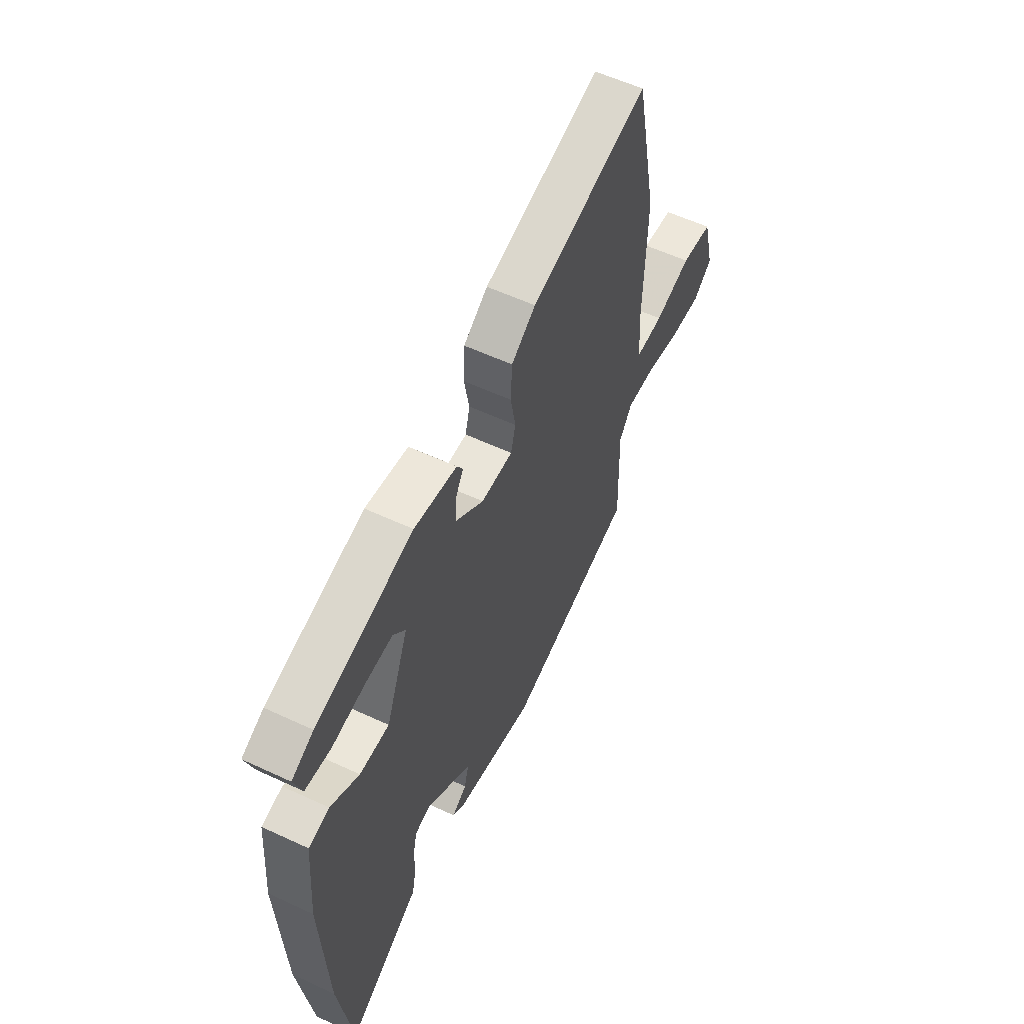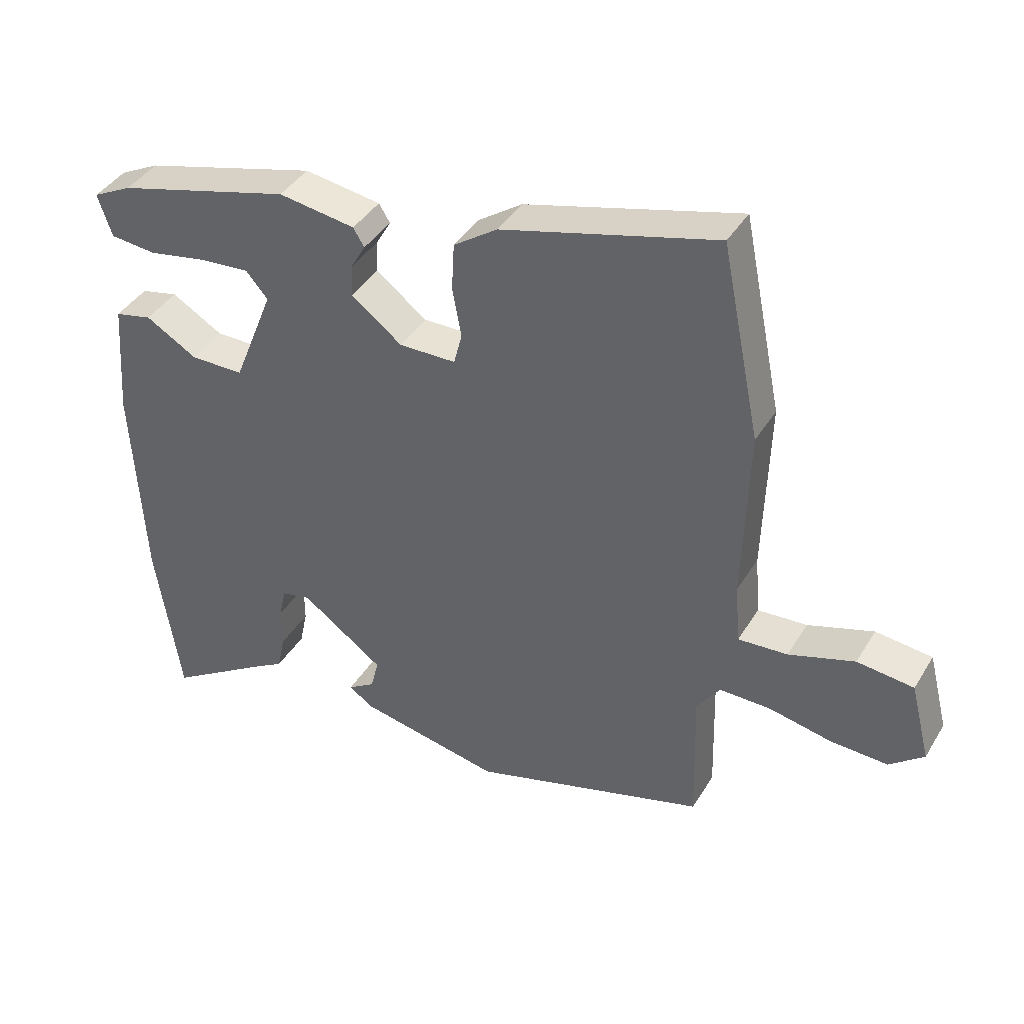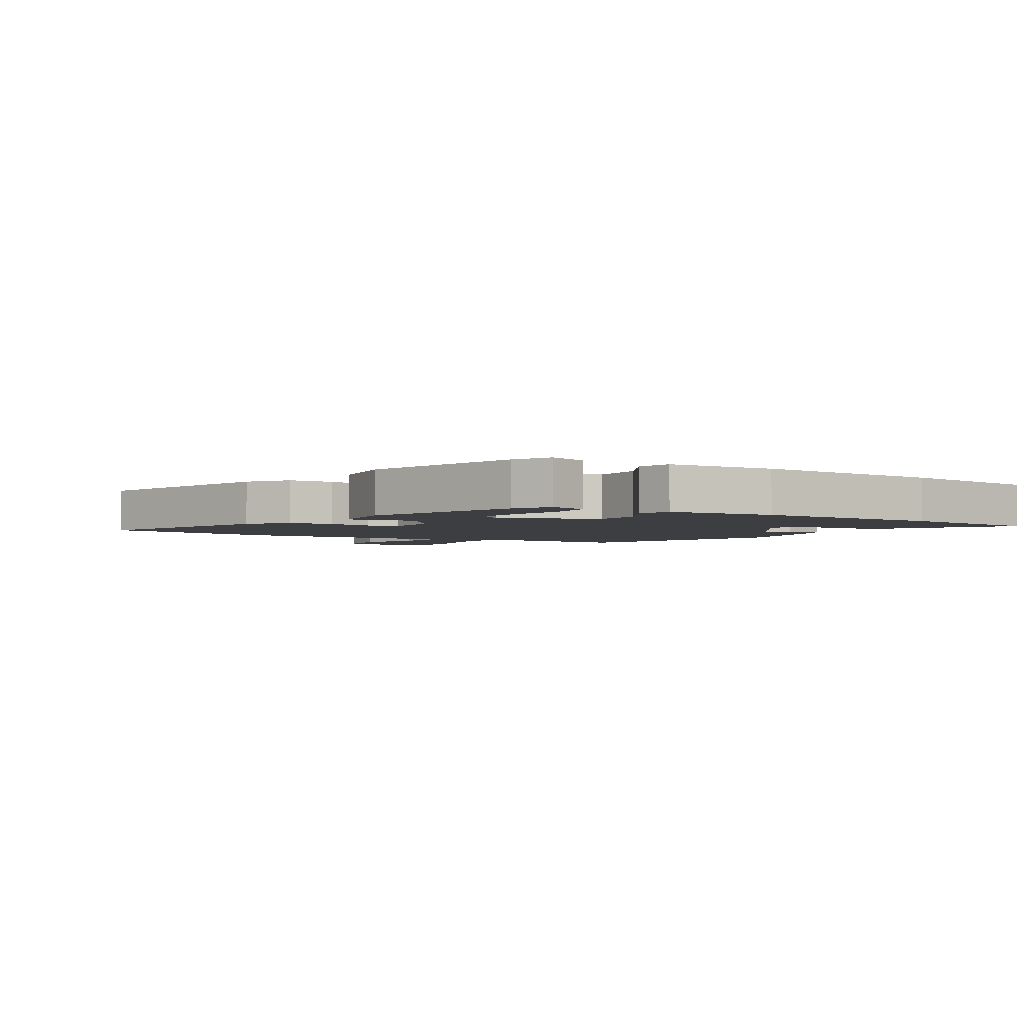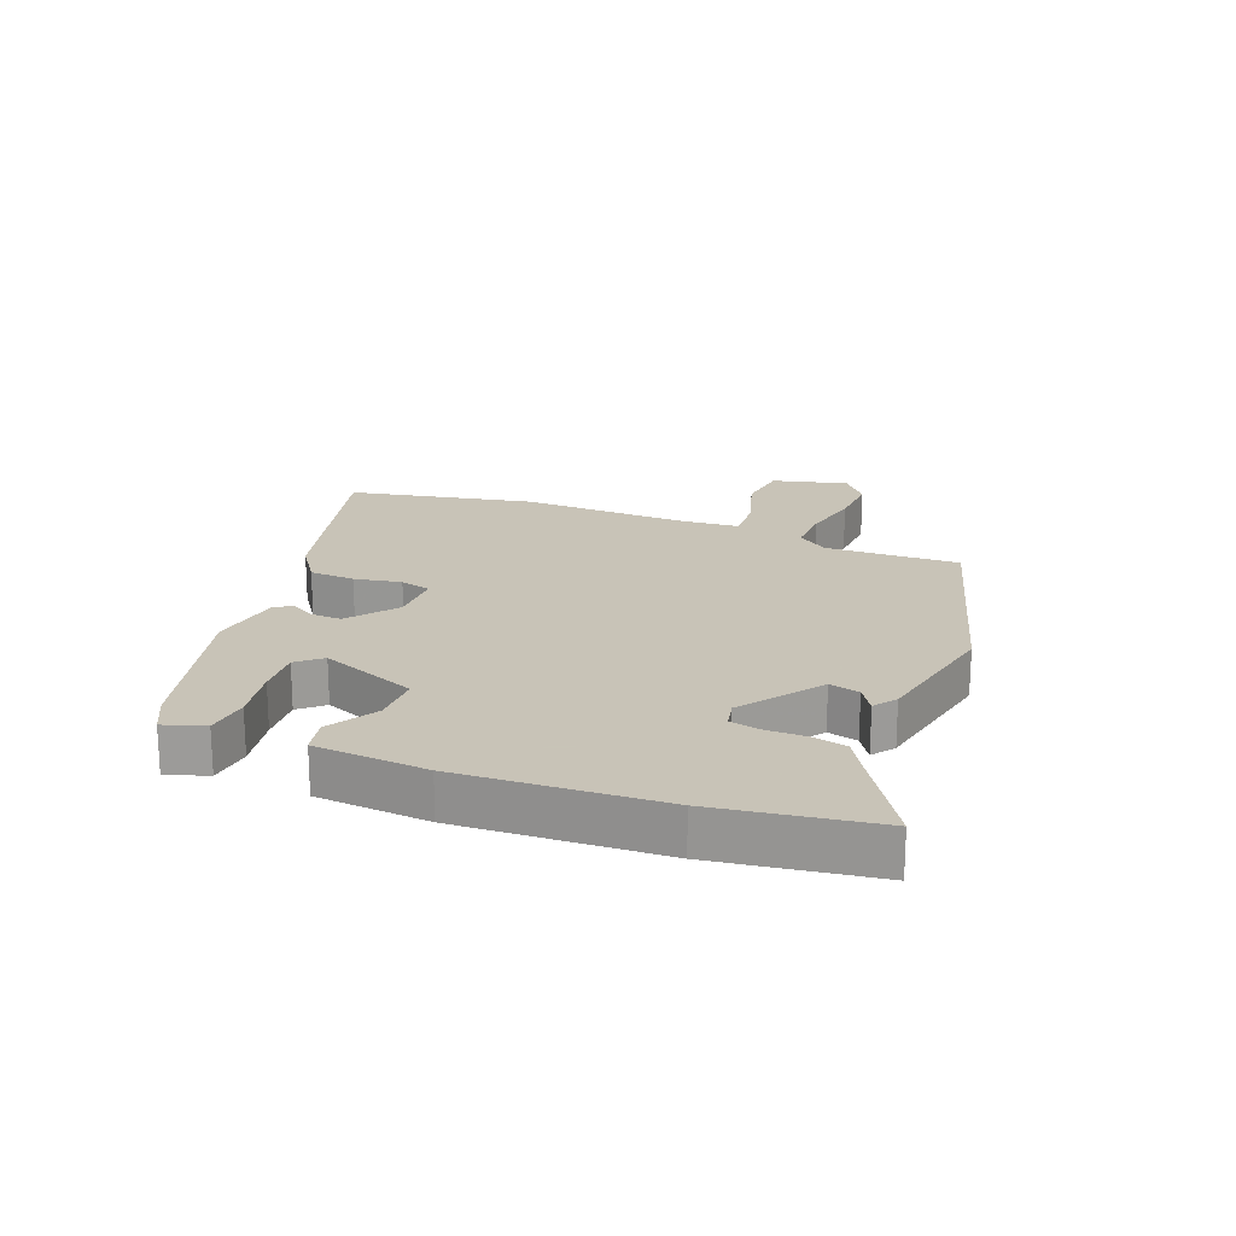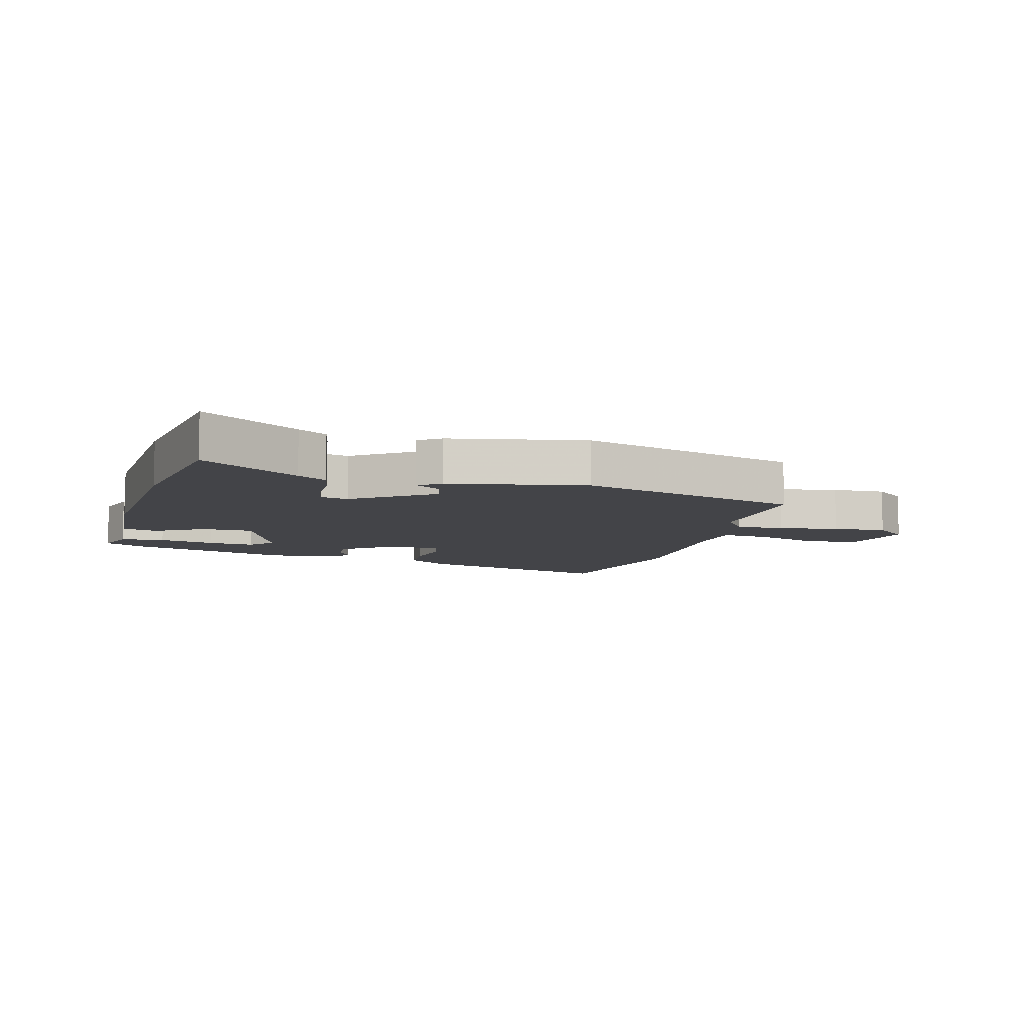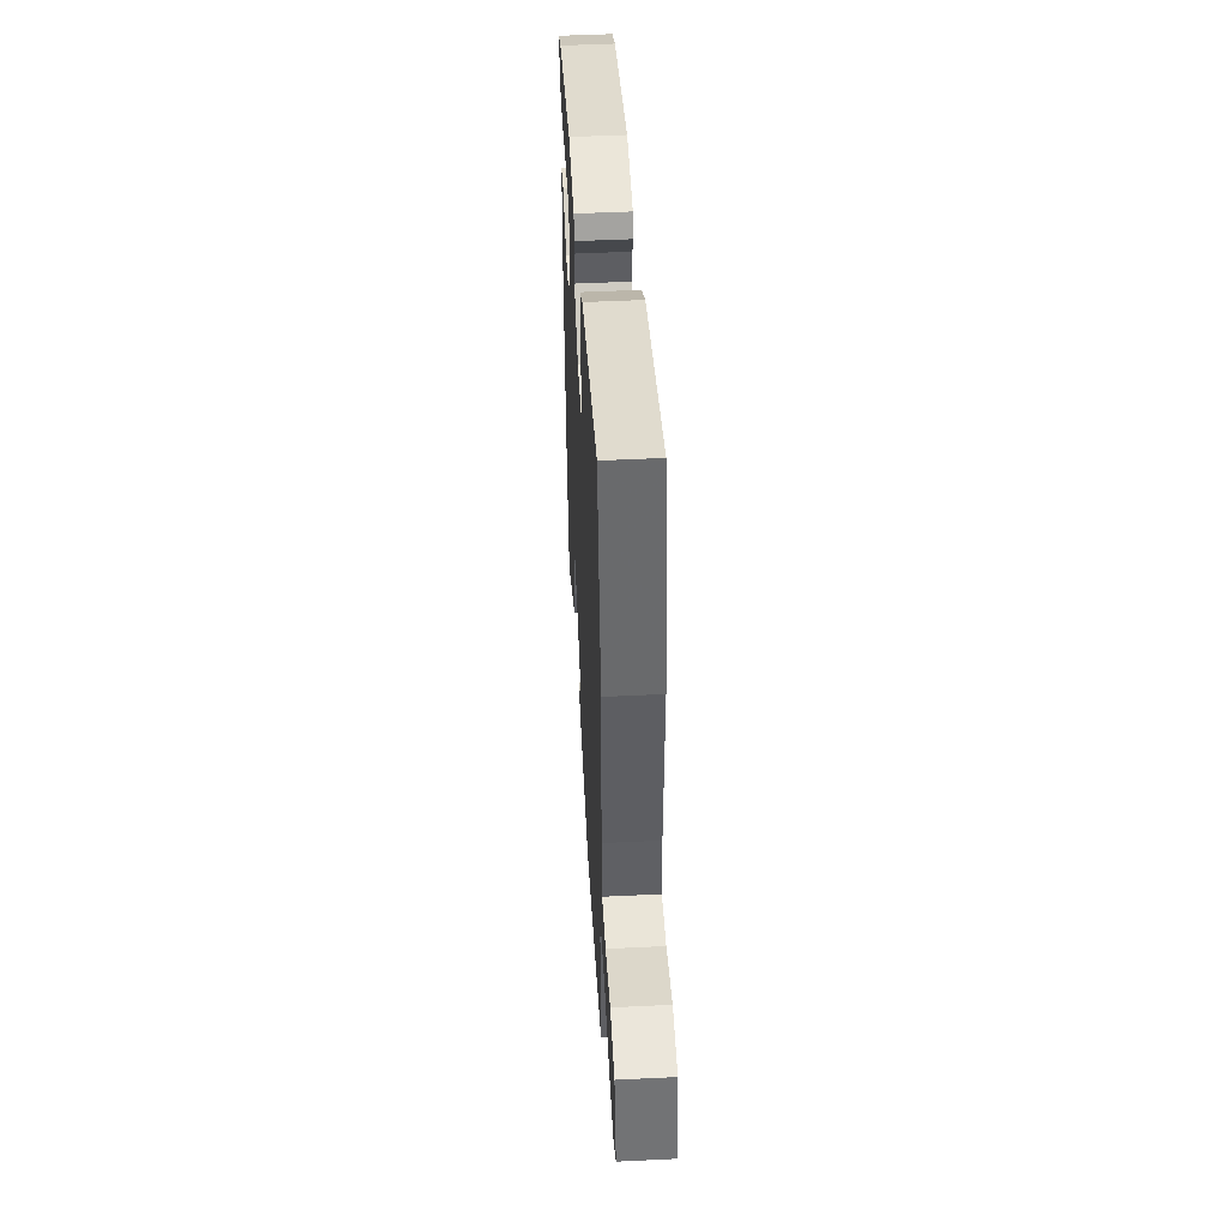
<metadata>
{"format":"obj","ext":"obj","renderer":"f3d","projection":"perspective","resolution":1024,"background":"white","views":[{"elev":56.9,"azim":116.0,"up":"+Z"},{"elev":40.4,"azim":-151.4,"up":"+Z"},{"elev":-3.1,"azim":57.6,"up":"+Y"},{"elev":19.8,"azim":111.6,"up":"+Y"},{"elev":-8.2,"azim":164.3,"up":"+Y"},{"elev":48.8,"azim":-93.1,"up":"+Z"}]}
</metadata>
<code>
v -0.487 0.07 -0.433
v -0.481 0.07 -0.216
v -0.517 0.07 -0.165
v -0.597 0.07 -0.166
v -0.694 0.07 -0.186
v -0.783 0.07 -0.19
v -0.836 0.07 -0.147
v -0.805 0.07 -0.025
v -0.717 0.07 -0.015
v -0.615 0.07 -0.048
v -0.538 0.07 -0.053
v -0.53 0.07 0.041
v -0.538 0.07 0.314
v -0.477 0.07 0.614
v -0.145 0.07 0.525
v -0.077 0.07 0.478
v -0.073 0.07 0.404
v -0.087 0.07 0.328
v -0.074 0.07 0.278
v 0.014 0.07 0.277
v 0.093 0.07 0.337
v 0.091 0.07 0.387
v 0.068 0.07 0.427
v 0.085 0.07 0.455
v 0.204 0.07 0.473
v 0.476 0.07 0.4
v 0.537 0.07 0.369
v 0.515 0.07 0.303
v 0.443 0.07 0.296
v 0.352 0.07 0.313
v 0.275 0.07 0.319
v 0.241 0.07 0.28
v 0.304 0.07 0.122
v 0.387 0.07 0.122
v 0.467 0.07 0.169
v 0.525 0.07 0.156
v 0.539 0.07 -0.026
v 0.522 0.07 -0.352
v 0.484 0.07 -0.609
v 0.325 0.07 -0.508
v 0.278 0.07 -0.48
v 0.266 0.07 -0.423
v 0.266 0.07 -0.359
v 0.255 0.07 -0.31
v 0.21 0.07 -0.3
v 0.082 0.07 -0.392
v 0.094 0.07 -0.441
v 0.136 0.07 -0.468
v 0.1 0.07 -0.494
v -0.122 0.07 -0.539
v -0.487 0 -0.433
v -0.481 0 -0.216
v -0.517 0 -0.165
v -0.597 0 -0.166
v -0.694 0 -0.186
v -0.783 0 -0.19
v -0.836 0 -0.147
v -0.805 0 -0.025
v -0.717 0 -0.015
v -0.615 0 -0.048
v -0.538 0 -0.053
v -0.53 0 0.041
v -0.538 0 0.314
v -0.477 0 0.614
v -0.145 0 0.525
v -0.077 0 0.478
v -0.073 0 0.404
v -0.087 0 0.328
v -0.074 0 0.278
v 0.014 0 0.277
v 0.093 0 0.337
v 0.091 0 0.387
v 0.068 0 0.427
v 0.085 0 0.455
v 0.204 0 0.473
v 0.476 0 0.4
v 0.537 0 0.369
v 0.515 0 0.303
v 0.443 0 0.296
v 0.352 0 0.313
v 0.275 0 0.319
v 0.241 0 0.28
v 0.304 0 0.122
v 0.387 0 0.122
v 0.467 0 0.169
v 0.525 0 0.156
v 0.539 0 -0.026
v 0.522 0 -0.352
v 0.484 0 -0.609
v 0.325 0 -0.508
v 0.278 0 -0.48
v 0.266 0 -0.423
v 0.266 0 -0.359
v 0.255 0 -0.31
v 0.21 0 -0.3
v 0.082 0 -0.392
v 0.094 0 -0.441
v 0.136 0 -0.468
v 0.1 0 -0.494
v -0.122 0 -0.539
f 47 48 49 50
f 46 47 50 1
f 45 46 1 2
f 40 41 42 43
f 40 43 44
f 39 40 44
f 38 39 44
f 37 38 44 45
f 34 35 36 37
f 33 34 37 45
f 27 28 29 30
f 27 30 31
f 26 27 31
f 25 26 31
f 22 23 24 25
f 21 22 25 31
f 20 21 31 32
f 15 16 17 18
f 15 18 19
f 12 13 14 15
f 11 12 15 19
f 7 8 9 10
f 7 10 11
f 4 5 6 7
f 3 4 7 11
f 20 32 33 45
f 11 19 20 45
f 2 3 11 45
f 100 99 98 97
f 51 100 97 96
f 52 51 96 95
f 93 92 91 90
f 94 93 90
f 94 90 89
f 94 89 88
f 95 94 88 87
f 87 86 85 84
f 95 87 84 83
f 80 79 78 77
f 81 80 77
f 81 77 76
f 81 76 75
f 75 74 73 72
f 81 75 72 71
f 82 81 71 70
f 68 67 66 65
f 69 68 65
f 65 64 63 62
f 69 65 62 61
f 60 59 58 57
f 61 60 57
f 57 56 55 54
f 61 57 54 53
f 95 83 82 70
f 95 70 69 61
f 95 61 53 52
f 1 51 52 2
f 2 52 53 3
f 3 53 54 4
f 4 54 55 5
f 5 55 56 6
f 6 56 57 7
f 7 57 58 8
f 8 58 59 9
f 9 59 60 10
f 10 60 61 11
f 11 61 62 12
f 12 62 63 13
f 13 63 64 14
f 14 64 65 15
f 15 65 66 16
f 16 66 67 17
f 17 67 68 18
f 18 68 69 19
f 19 69 70 20
f 20 70 71 21
f 21 71 72 22
f 22 72 73 23
f 23 73 74 24
f 24 74 75 25
f 25 75 76 26
f 26 76 77 27
f 27 77 78 28
f 28 78 79 29
f 29 79 80 30
f 30 80 81 31
f 31 81 82 32
f 32 82 83 33
f 33 83 84 34
f 34 84 85 35
f 35 85 86 36
f 36 86 87 37
f 37 87 88 38
f 38 88 89 39
f 39 89 90 40
f 40 90 91 41
f 41 91 92 42
f 42 92 93 43
f 43 93 94 44
f 44 94 95 45
f 45 95 96 46
f 46 96 97 47
f 47 97 98 48
f 48 98 99 49
f 49 99 100 50
f 50 100 51 1

</code>
